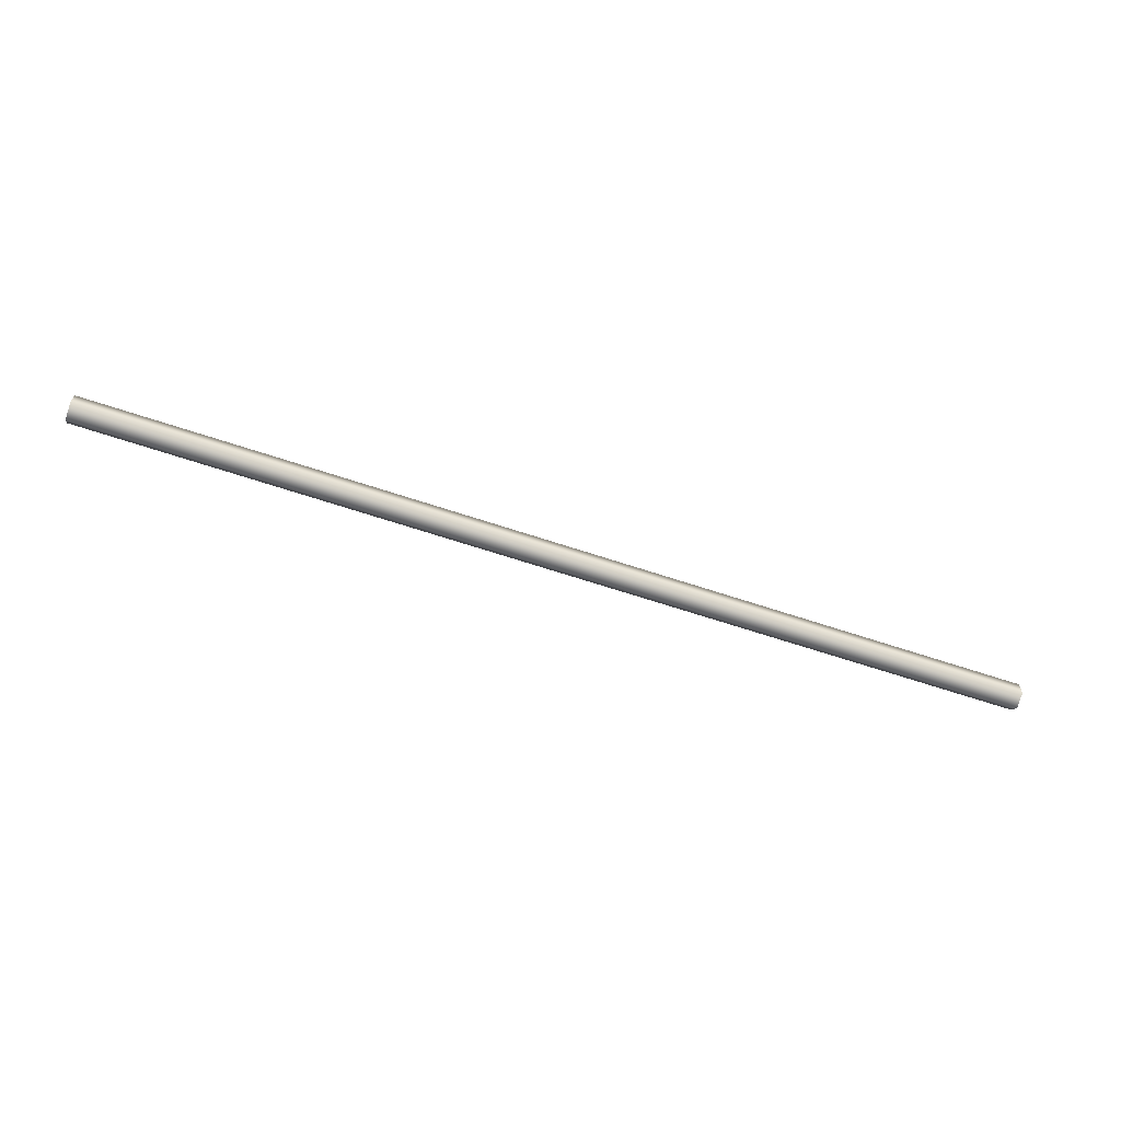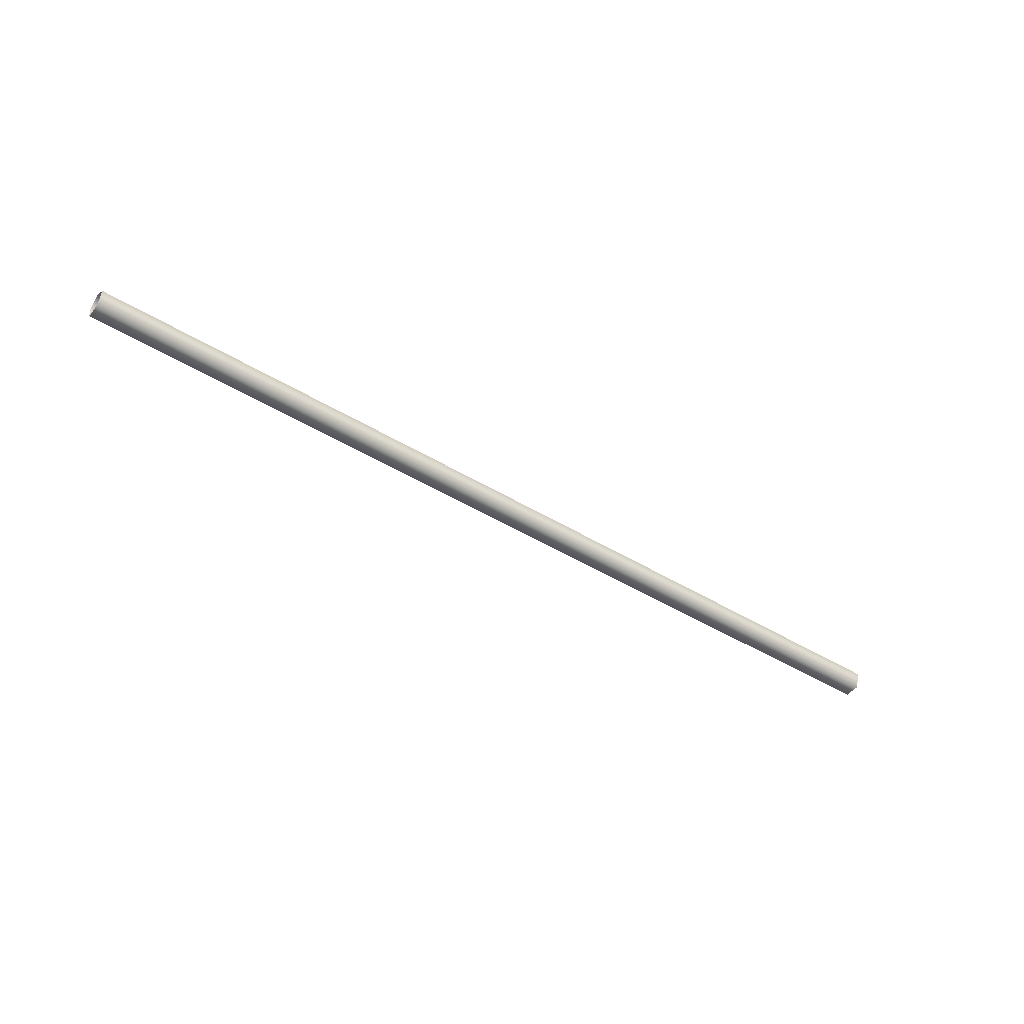
<metadata>
{"format":"obj","ext":"obj","renderer":"f3d","projection":"perspective","resolution":1024,"background":"white","views":[{"elev":-62.9,"azim":161.1,"up":"+Y"},{"elev":-46.0,"azim":-35.0,"up":"+Z"}]}
</metadata>
<code>
o BP2a_1_2/BP2a_1/mesh20/mesh20-geometry#mesh20-geometry
v 0.3716 0.6 0.612
v -0.4071 0.6109 0.6041
v -0.4071 0.6 0.612
v 0.3716 0.6109 0.6041
v 0.3716 0.5891 0.6041
v 0.3716 0.6067 0.5913
v -0.4071 0.5891 0.6041
v -0.4071 0.6067 0.5913
v 0.3716 0.5932 0.5913
v -0.4071 0.5932 0.5913
f 1 2 3
f 2 1 4
f 3 2 1
f 4 1 2
f 3 5 1
f 1 5 3
f 6 2 4
f 4 2 6
f 5 3 7
f 7 3 5
f 2 6 8
f 8 6 2
f 7 9 5
f 5 9 7
f 6 10 8
f 8 10 6
f 9 7 10
f 10 7 9
f 10 6 9
f 9 6 10

</code>
